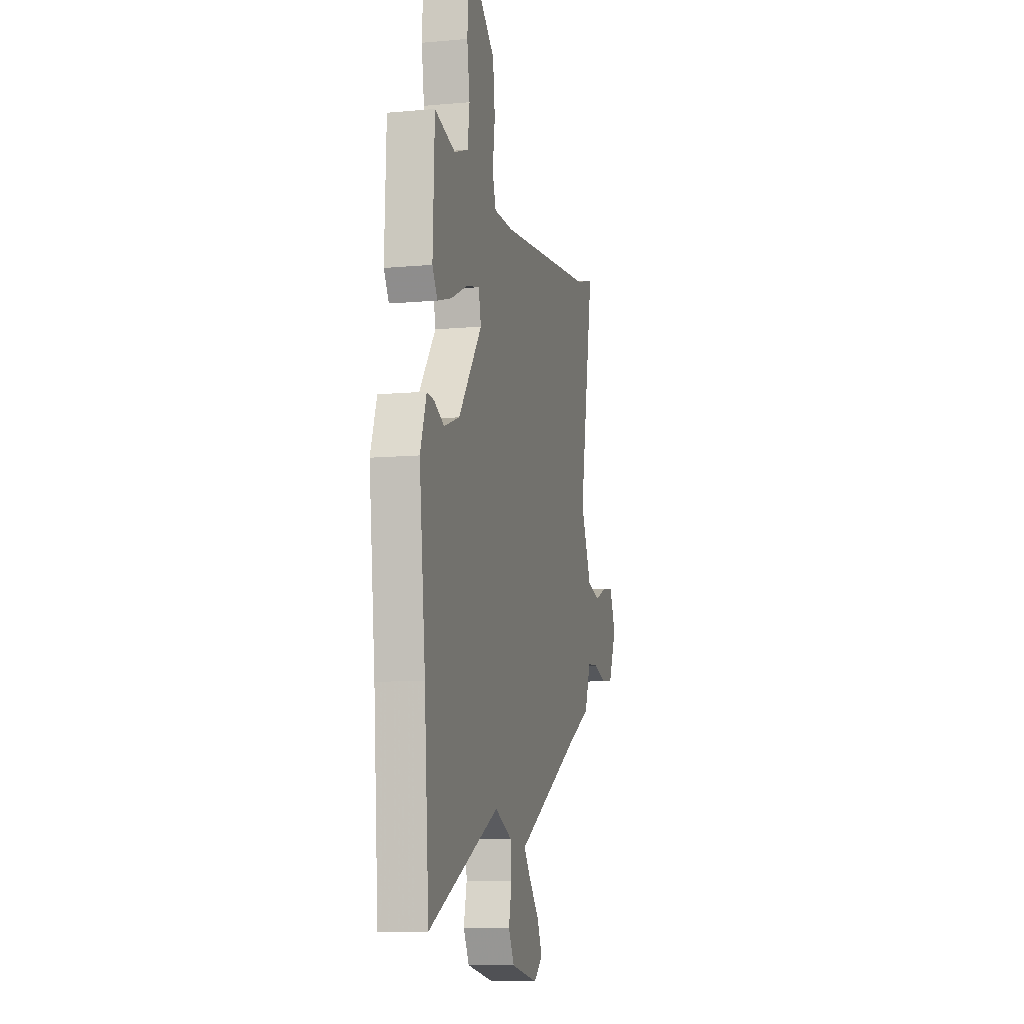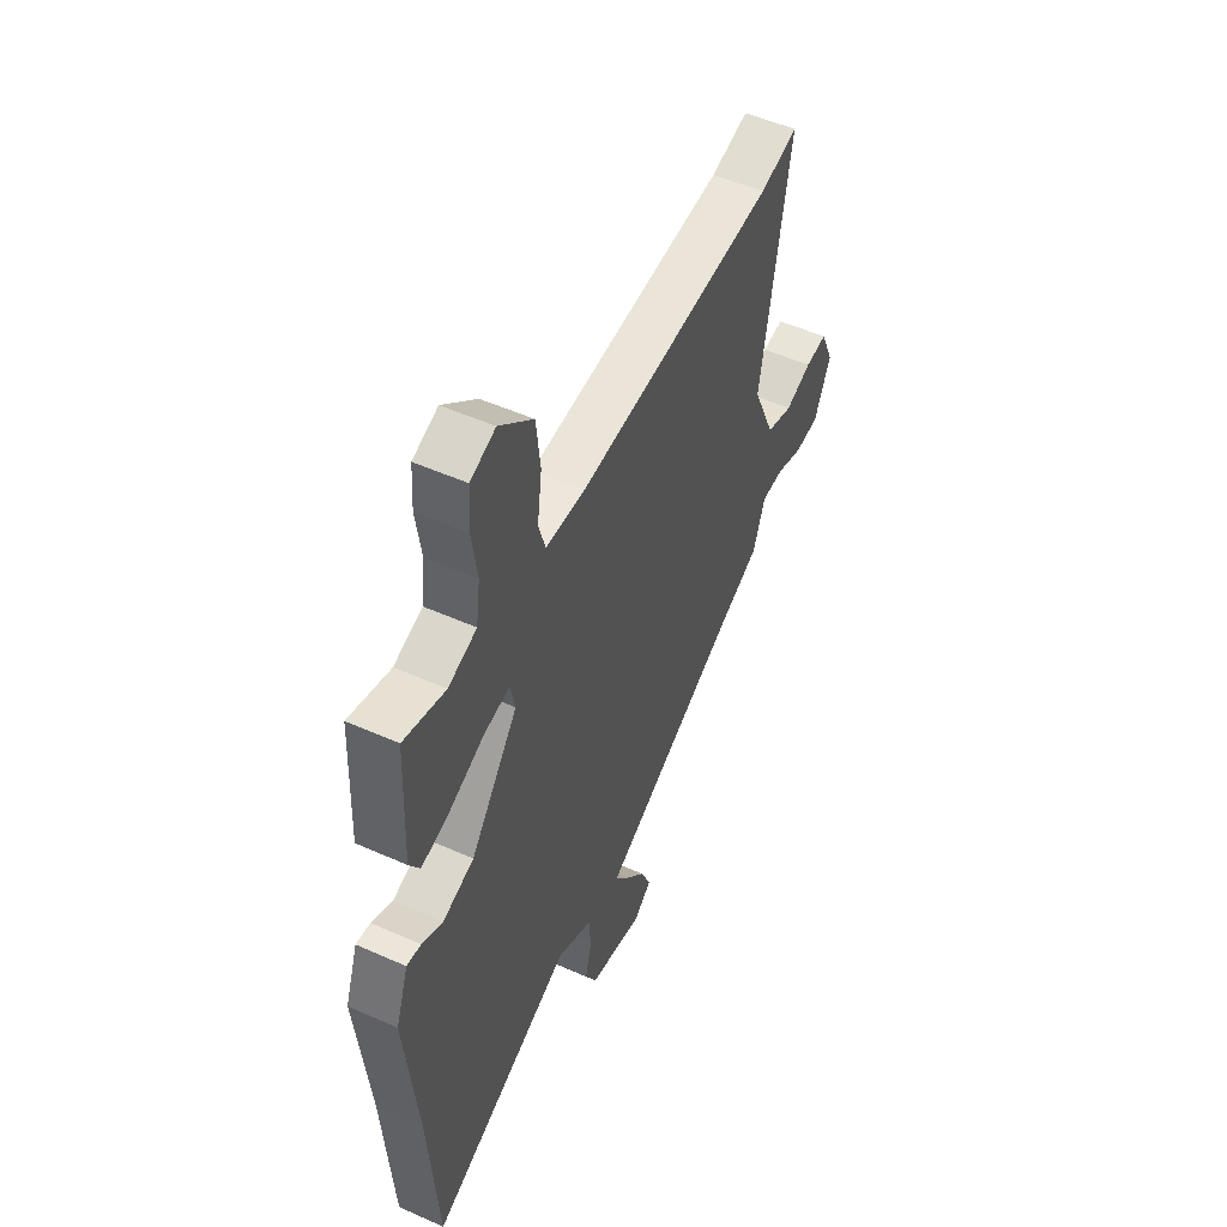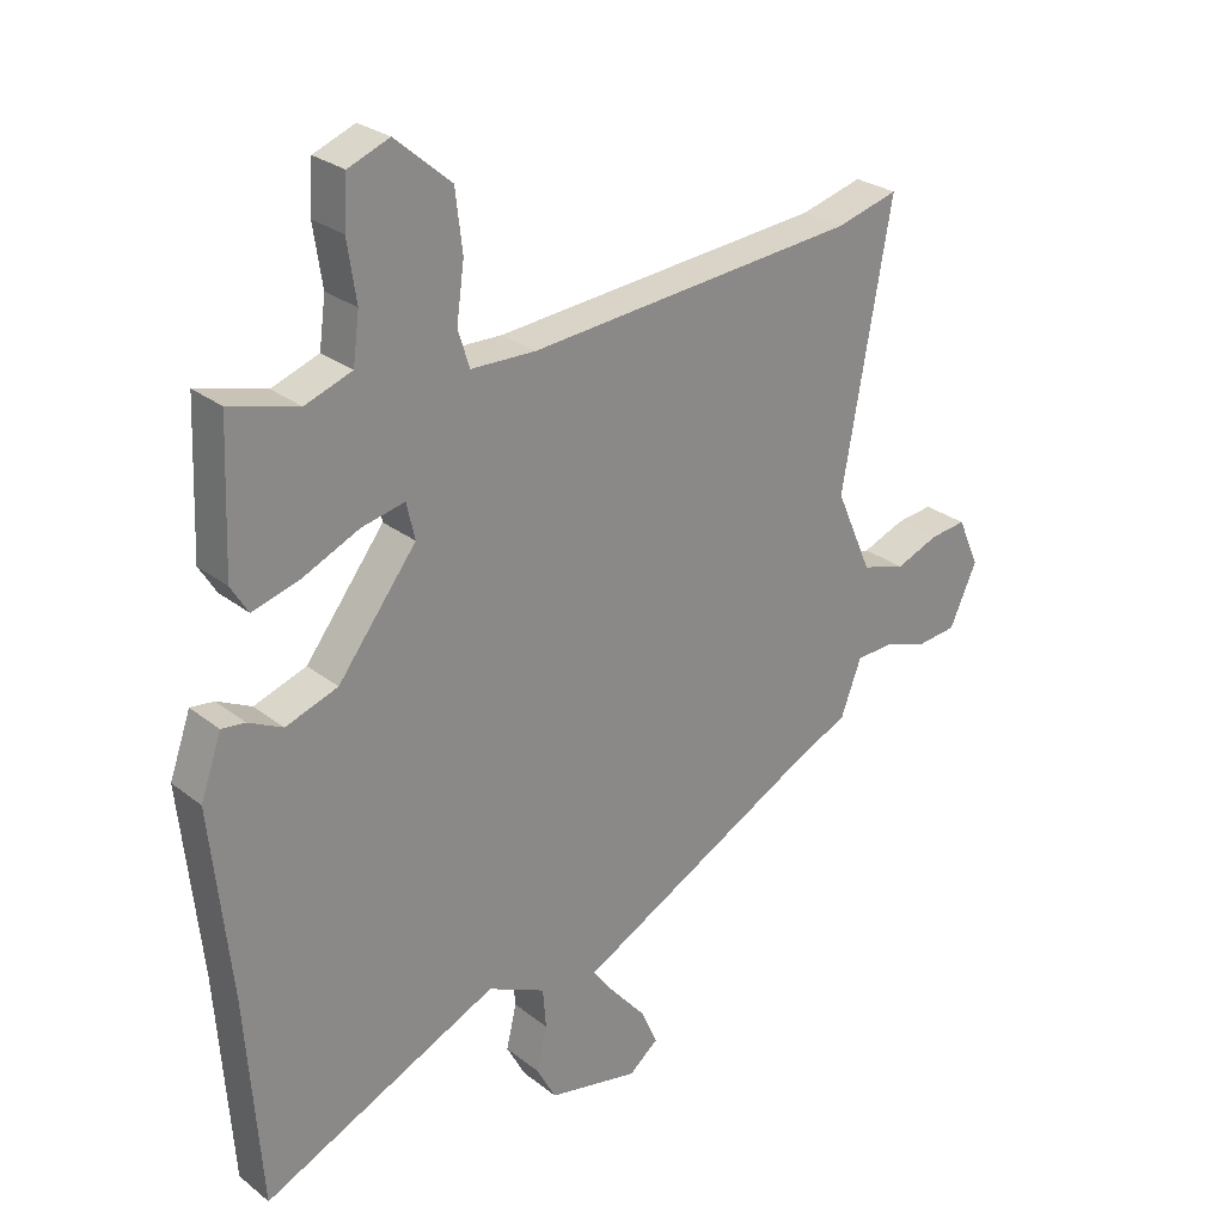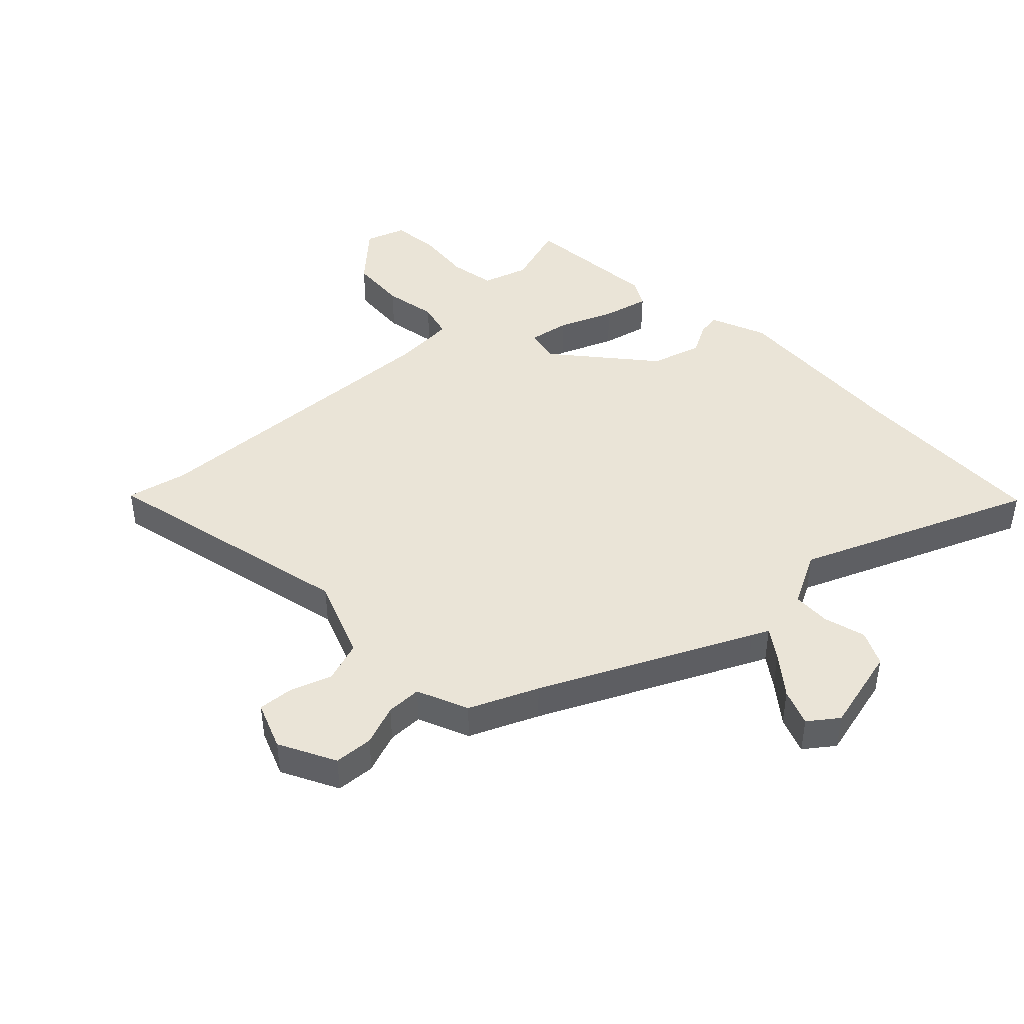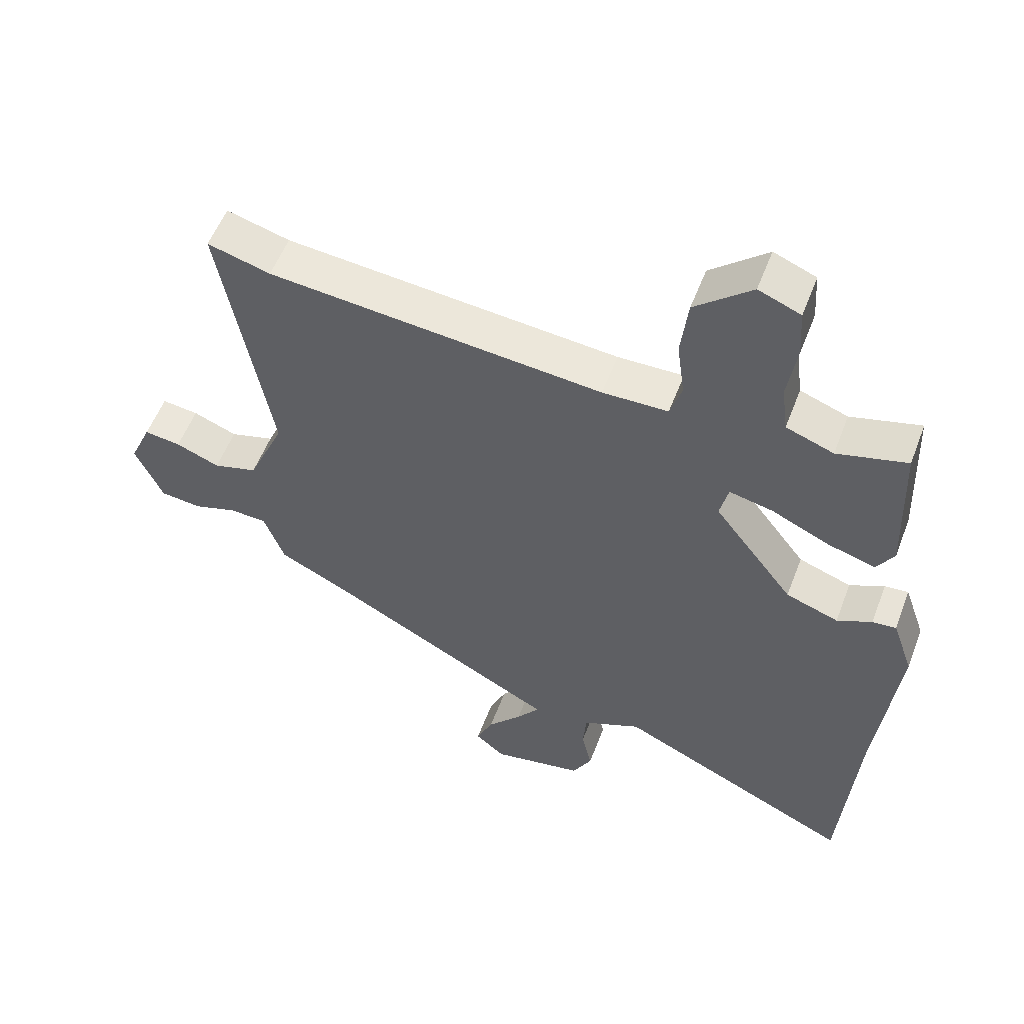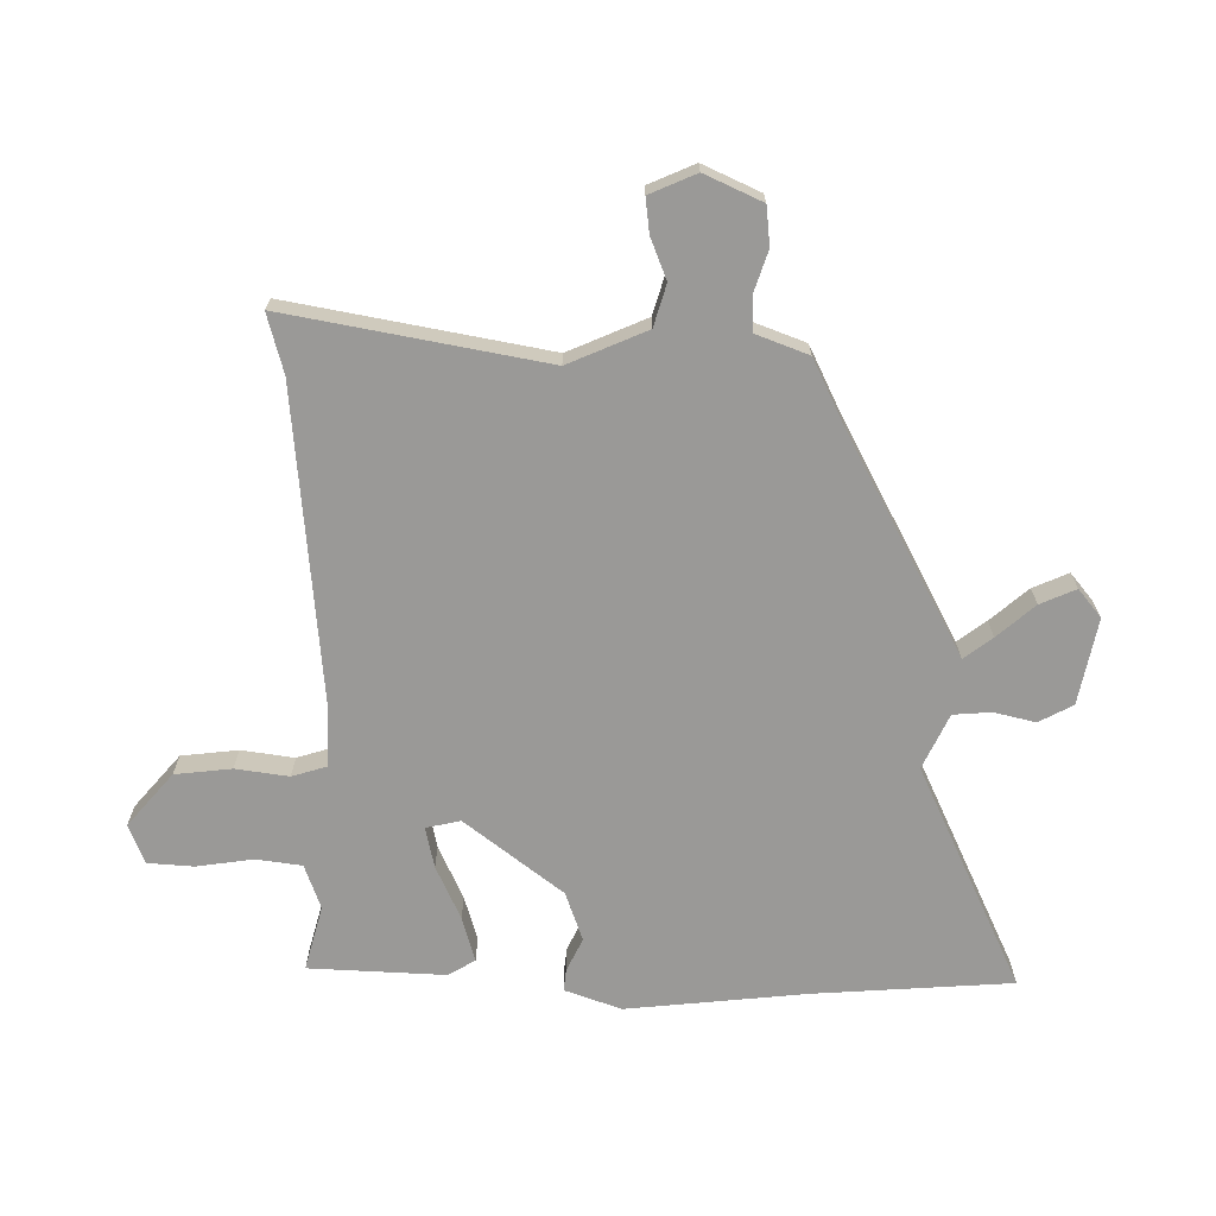
<metadata>
{"format":"obj","ext":"obj","renderer":"f3d","projection":"perspective","resolution":1024,"background":"white","views":[{"elev":-9.3,"azim":-76.5,"up":"+Z"},{"elev":51.3,"azim":-64.1,"up":"+Z"},{"elev":26.8,"azim":-39.6,"up":"+Z"},{"elev":43.9,"azim":133.5,"up":"+Y"},{"elev":55.1,"azim":-159.3,"up":"+Z"},{"elev":-69.0,"azim":89.2,"up":"+Y"}]}
</metadata>
<code>
v 0.496 0.07 0.499
v 0.594 0.07 0.526
v 0.517 0.07 0.097
v 0.574 0.07 -0.033
v 0.643 0.07 -0.053
v 0.711 0.07 -0.026
v 0.768 0.07 -0.019
v 0.802 0.07 -0.096
v 0.759 0.07 -0.191
v 0.695 0.07 -0.198
v 0.627 0.07 -0.176
v 0.569 0.07 -0.179
v 0.537 0.07 -0.265
v 0.427 0.07 -0.319
v 0.093 0.07 -0.498
v 0.066 0.07 -0.512
v 0.102 0.07 -0.559
v 0.156 0.07 -0.621
v 0.182 0.07 -0.68
v 0.136 0.07 -0.718
v -0.007 0.07 -0.69
v -0.037 0.07 -0.634
v -0.021 0.07 -0.565
v -0.026 0.07 -0.502
v -0.117 0.07 -0.46
v -0.49 0.07 -0.635
v -0.514 0.07 -0.306
v -0.546 0.07 -0.007
v -0.513 0.07 0.087
v -0.476 0.07 0.083
v -0.422 0.07 0.057
v -0.34 0.07 0.086
v -0.216 0.07 0.248
v -0.229 0.07 0.305
v -0.297 0.07 0.29
v -0.386 0.07 0.249
v -0.461 0.07 0.227
v -0.488 0.07 0.271
v -0.479 0.07 0.498
v -0.371 0.07 0.469
v -0.297 0.07 0.496
v -0.287 0.07 0.572
v -0.301 0.07 0.665
v -0.296 0.07 0.742
v -0.231 0.07 0.768
v -0.143 0.07 0.693
v -0.132 0.07 0.599
v -0.144 0.07 0.511
v -0.126 0.07 0.453
v -0.024 0.07 0.451
v 0.496 0 0.499
v 0.594 0 0.526
v 0.517 0 0.097
v 0.574 0 -0.033
v 0.643 0 -0.053
v 0.711 0 -0.026
v 0.768 0 -0.019
v 0.802 0 -0.096
v 0.759 0 -0.191
v 0.695 0 -0.198
v 0.627 0 -0.176
v 0.569 0 -0.179
v 0.537 0 -0.265
v 0.427 0 -0.319
v 0.093 0 -0.498
v 0.066 0 -0.512
v 0.102 0 -0.559
v 0.156 0 -0.621
v 0.182 0 -0.68
v 0.136 0 -0.718
v -0.007 0 -0.69
v -0.037 0 -0.634
v -0.021 0 -0.565
v -0.026 0 -0.502
v -0.117 0 -0.46
v -0.49 0 -0.635
v -0.514 0 -0.306
v -0.546 0 -0.007
v -0.513 0 0.087
v -0.476 0 0.083
v -0.422 0 0.057
v -0.34 0 0.086
v -0.216 0 0.248
v -0.229 0 0.305
v -0.297 0 0.29
v -0.386 0 0.249
v -0.461 0 0.227
v -0.488 0 0.271
v -0.479 0 0.498
v -0.371 0 0.469
v -0.297 0 0.496
v -0.287 0 0.572
v -0.301 0 0.665
v -0.296 0 0.742
v -0.231 0 0.768
v -0.143 0 0.693
v -0.132 0 0.599
v -0.144 0 0.511
v -0.126 0 0.453
v -0.024 0 0.451
f 45 46 47 48
f 45 48 49
f 42 43 44 45
f 41 42 45 49
f 40 41 49
f 37 38 39 40
f 35 36 37 40
f 34 35 40 49
f 33 34 49 50
f 28 29 30 31
f 27 28 31 32
f 25 26 27 32
f 24 25 32 33
f 20 21 22 23
f 20 23 24
f 17 18 19 20
f 16 17 20 24
f 14 15 16 24
f 12 13 14 24
f 8 9 10 11
f 8 11 12
f 5 6 7 8
f 5 8 12
f 4 5 12 24
f 1 2 3
f 33 50 1 3
f 3 4 24 33
f 98 97 96 95
f 99 98 95
f 95 94 93 92
f 99 95 92 91
f 99 91 90
f 90 89 88 87
f 90 87 86 85
f 99 90 85 84
f 100 99 84 83
f 81 80 79 78
f 82 81 78 77
f 82 77 76 75
f 83 82 75 74
f 73 72 71 70
f 74 73 70
f 70 69 68 67
f 74 70 67 66
f 74 66 65 64
f 74 64 63 62
f 61 60 59 58
f 62 61 58
f 58 57 56 55
f 62 58 55
f 74 62 55 54
f 53 52 51
f 53 51 100 83
f 83 74 54 53
f 1 51 52 2
f 2 52 53 3
f 3 53 54 4
f 4 54 55 5
f 5 55 56 6
f 6 56 57 7
f 7 57 58 8
f 8 58 59 9
f 9 59 60 10
f 10 60 61 11
f 11 61 62 12
f 12 62 63 13
f 13 63 64 14
f 14 64 65 15
f 15 65 66 16
f 16 66 67 17
f 17 67 68 18
f 18 68 69 19
f 19 69 70 20
f 20 70 71 21
f 21 71 72 22
f 22 72 73 23
f 23 73 74 24
f 24 74 75 25
f 25 75 76 26
f 26 76 77 27
f 27 77 78 28
f 28 78 79 29
f 29 79 80 30
f 30 80 81 31
f 31 81 82 32
f 32 82 83 33
f 33 83 84 34
f 34 84 85 35
f 35 85 86 36
f 36 86 87 37
f 37 87 88 38
f 38 88 89 39
f 39 89 90 40
f 40 90 91 41
f 41 91 92 42
f 42 92 93 43
f 43 93 94 44
f 44 94 95 45
f 45 95 96 46
f 46 96 97 47
f 47 97 98 48
f 48 98 99 49
f 49 99 100 50
f 50 100 51 1

</code>
